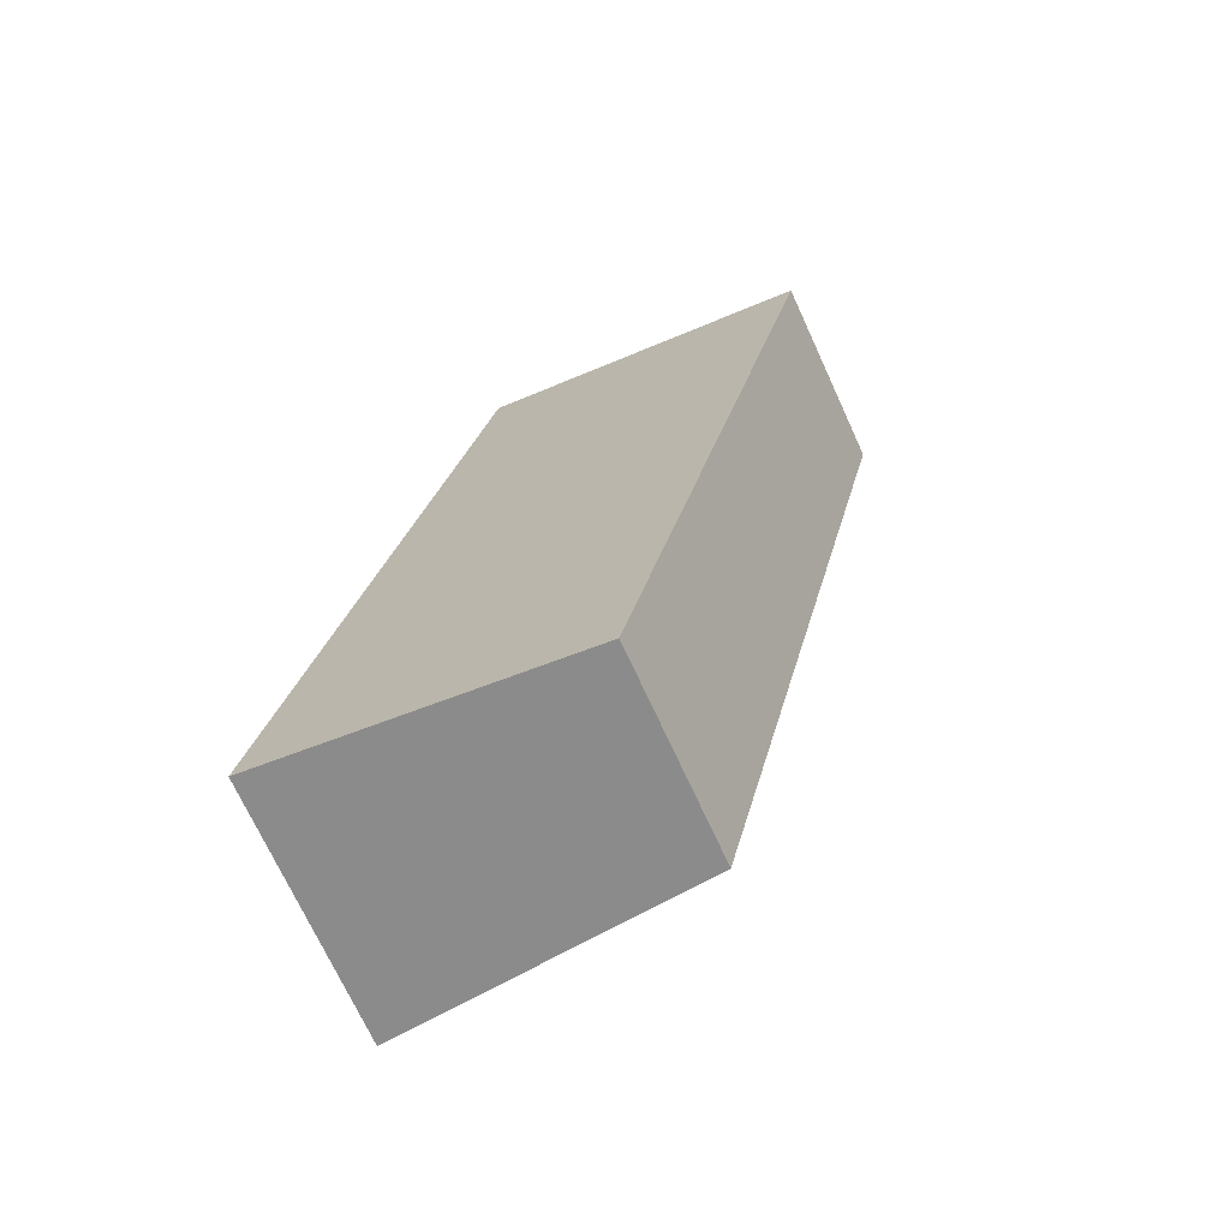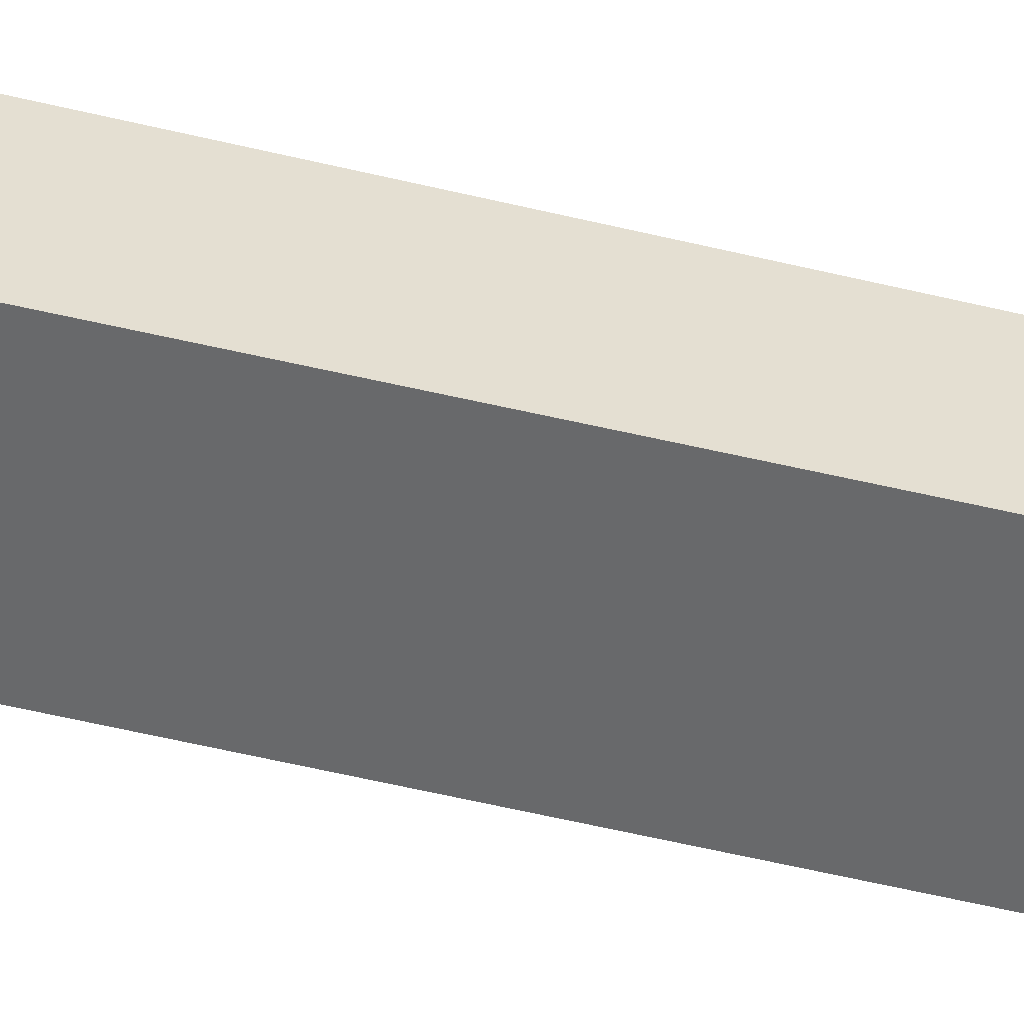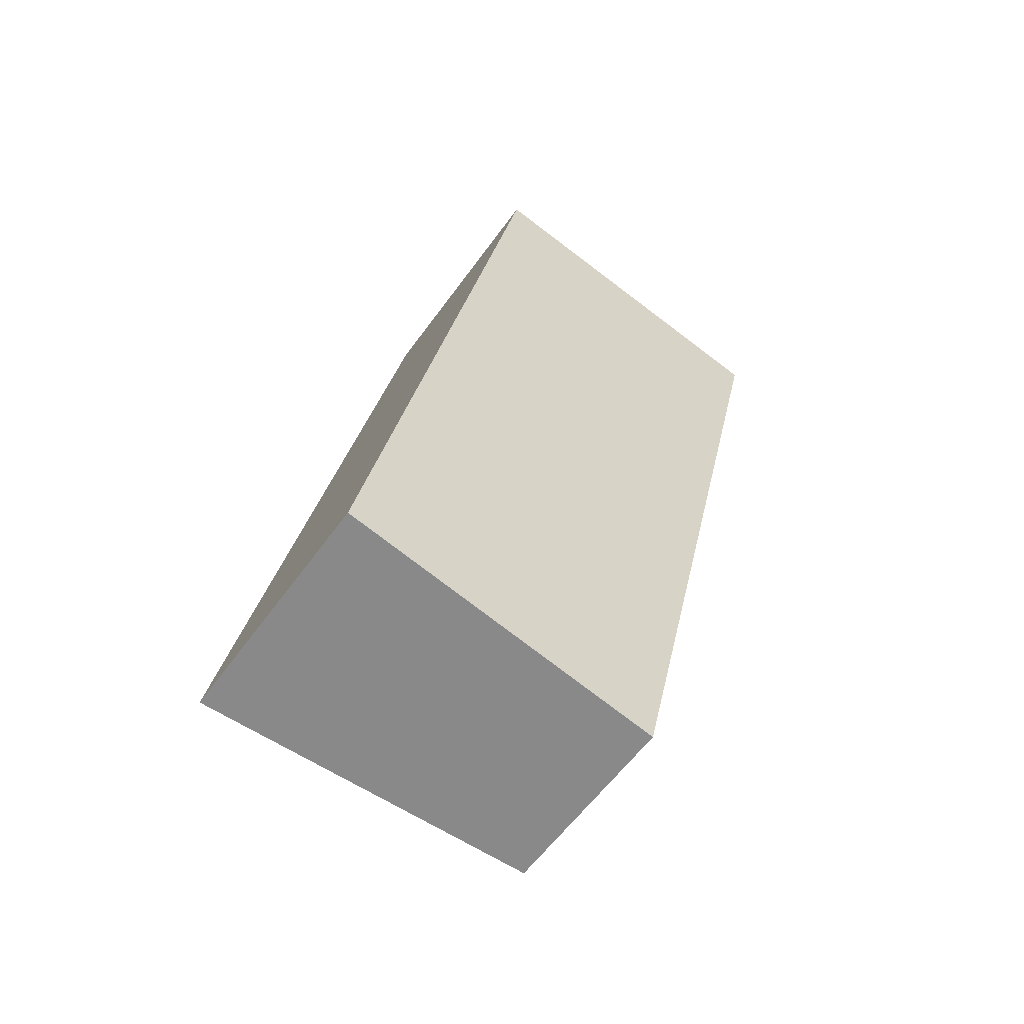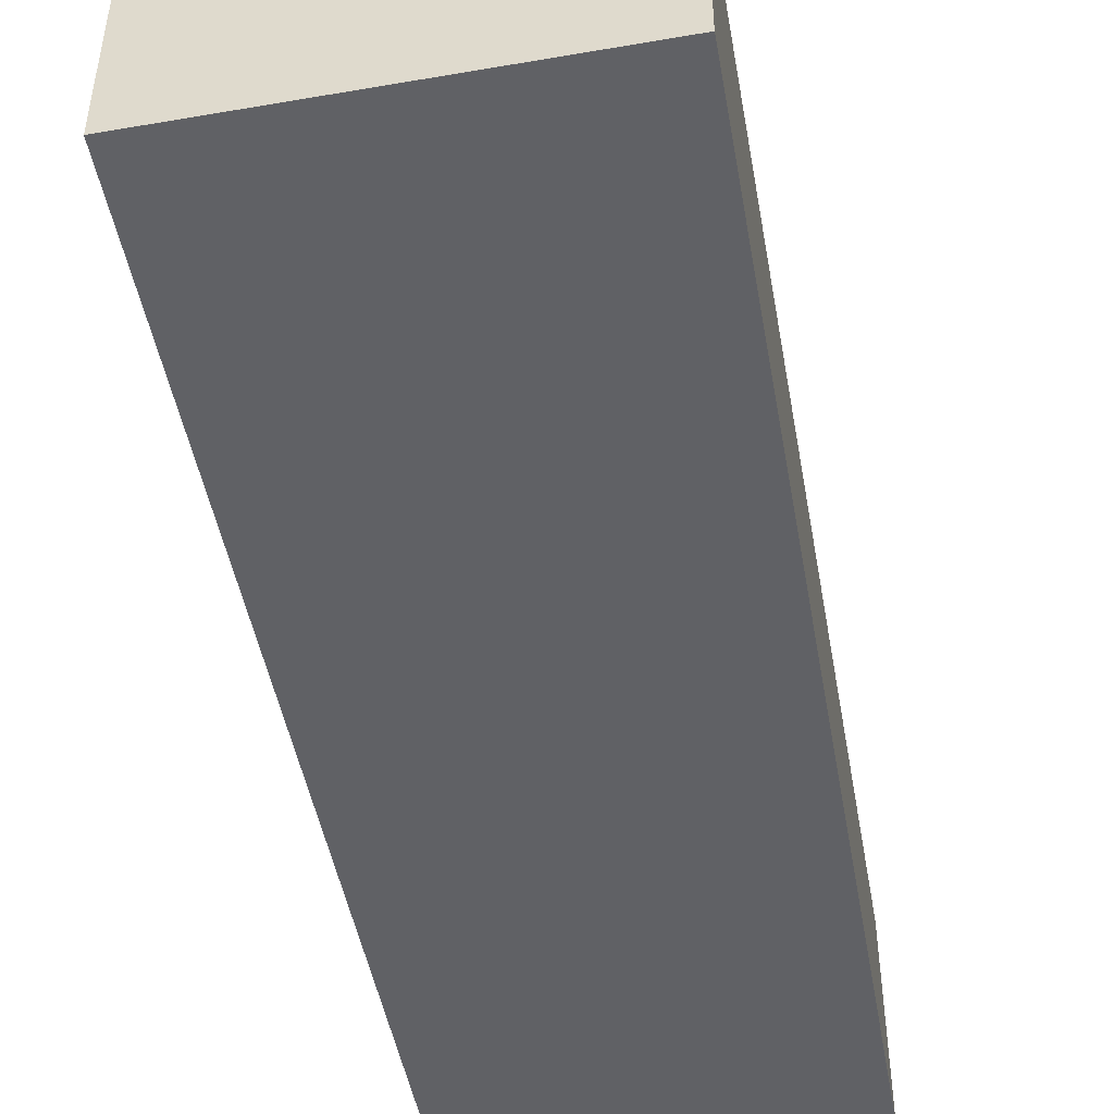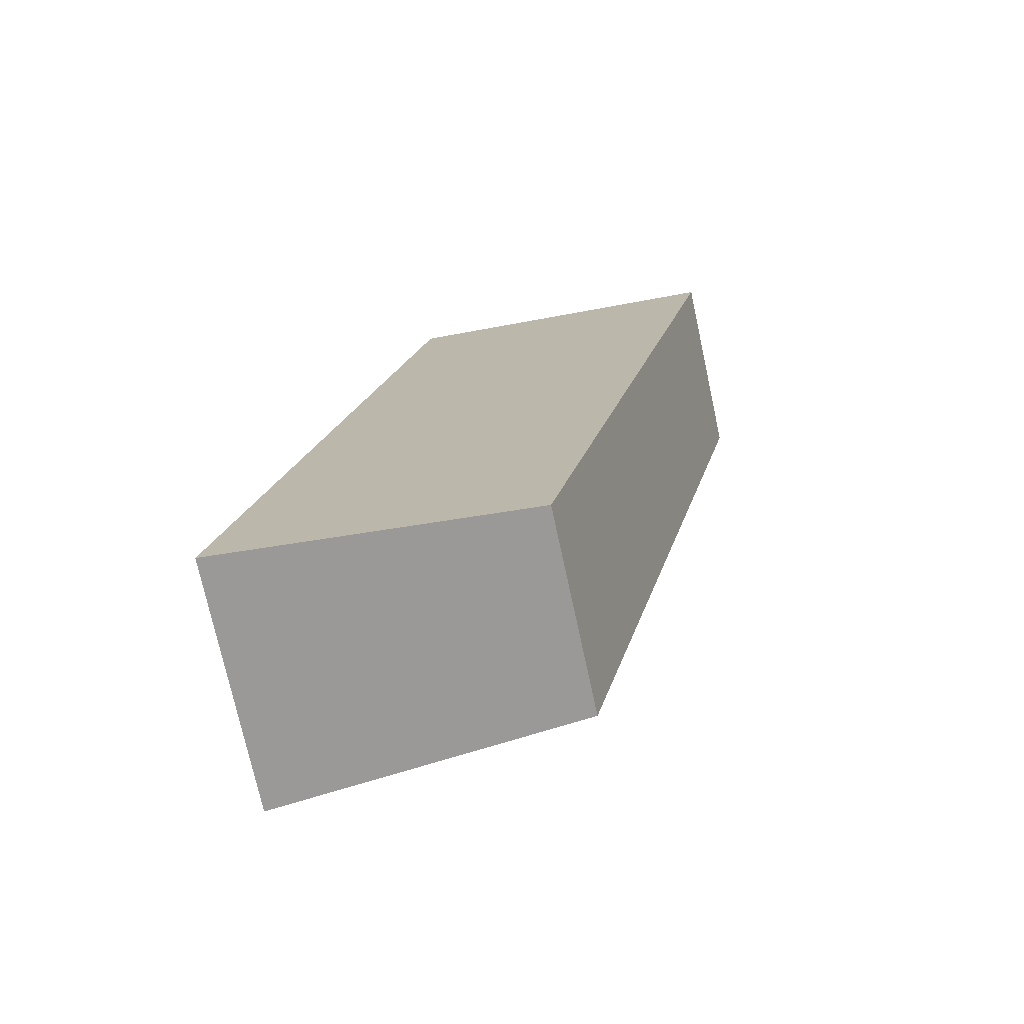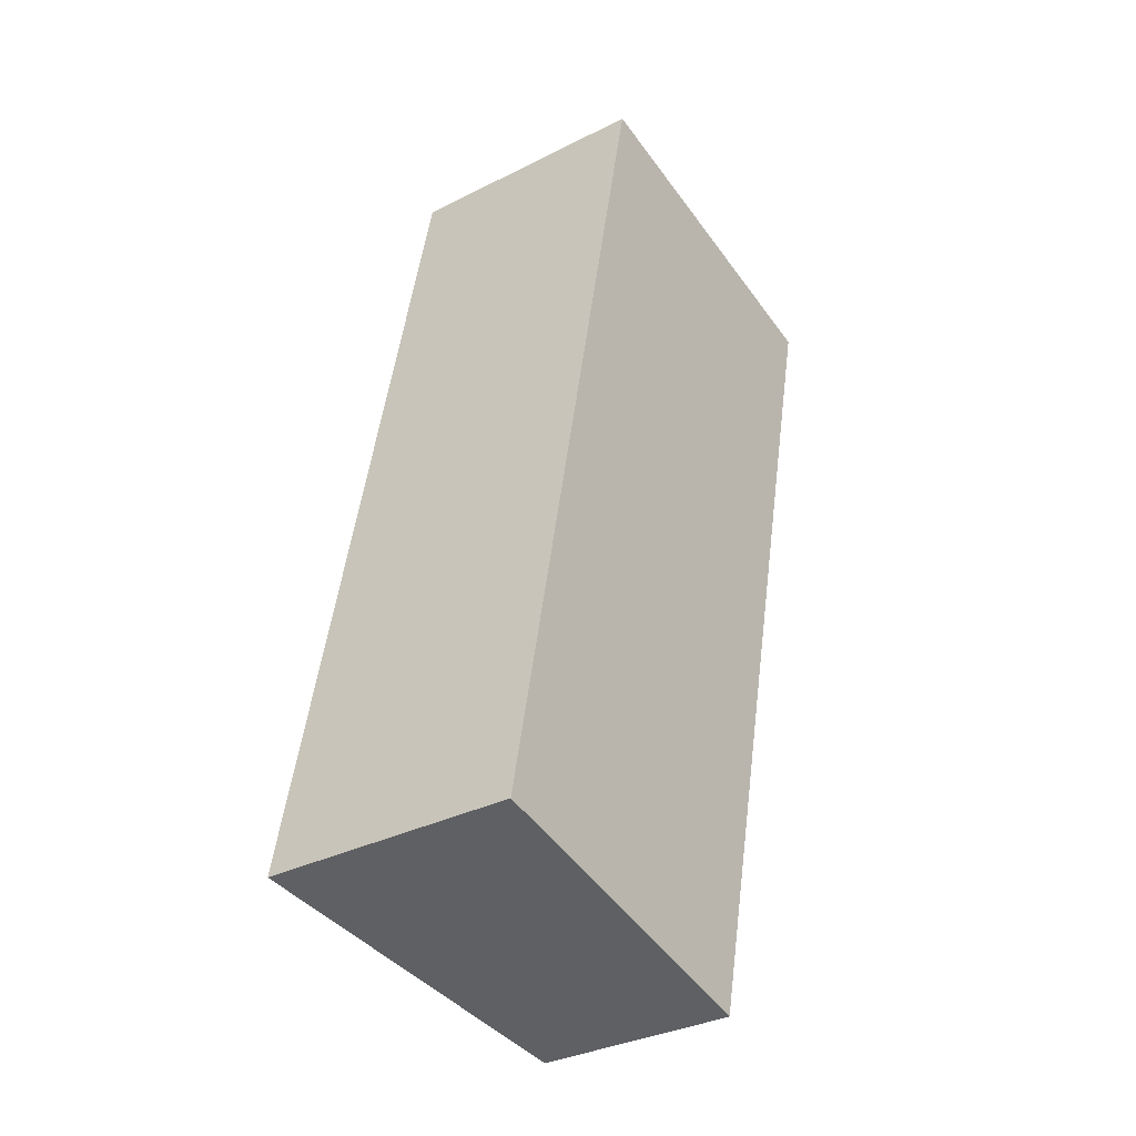
<metadata>
{"format":"obj","ext":"obj","renderer":"f3d","projection":"perspective","resolution":1024,"background":"white","views":[{"elev":-71.7,"azim":24.7,"up":"+Z"},{"elev":-52.6,"azim":-92.8,"up":"+Y"},{"elev":-57.8,"azim":-35.2,"up":"+Z"},{"elev":-50.0,"azim":22.7,"up":"+Y"},{"elev":-74.7,"azim":12.3,"up":"+Z"},{"elev":-33.5,"azim":-55.3,"up":"+Z"}]}
</metadata>
<code>
v  2.099 2.93 10.21
v  1.843 2.93 9.075
v  2.074 2.934 10.21
v  6.049 2.256 9.377
v  0 2.895 1.773e-16
v  3.736 2.256 -0.845
v  0 0 0
v  3.736 5.174e-17 -0.845
v  1.843 -5.557e-16 9.075
v  2.074 -6.255e-16 10.21
v  6.049 -5.742e-16 9.377
v  2.099 -6.252e-16 10.21
g defaultobject
f 1 2 3
f 2 1 4
f 2 4 5
f 5 4 6
f 6 7 5
f 7 6 8
f 7 2 5
f 2 7 9
f 2 9 3
f 3 9 10
f 10 1 3
f 1 10 4
f 4 10 11
f 11 10 12
f 11 6 4
f 6 11 8
f 9 12 10
f 12 9 11
f 11 9 7
f 11 7 8

</code>
